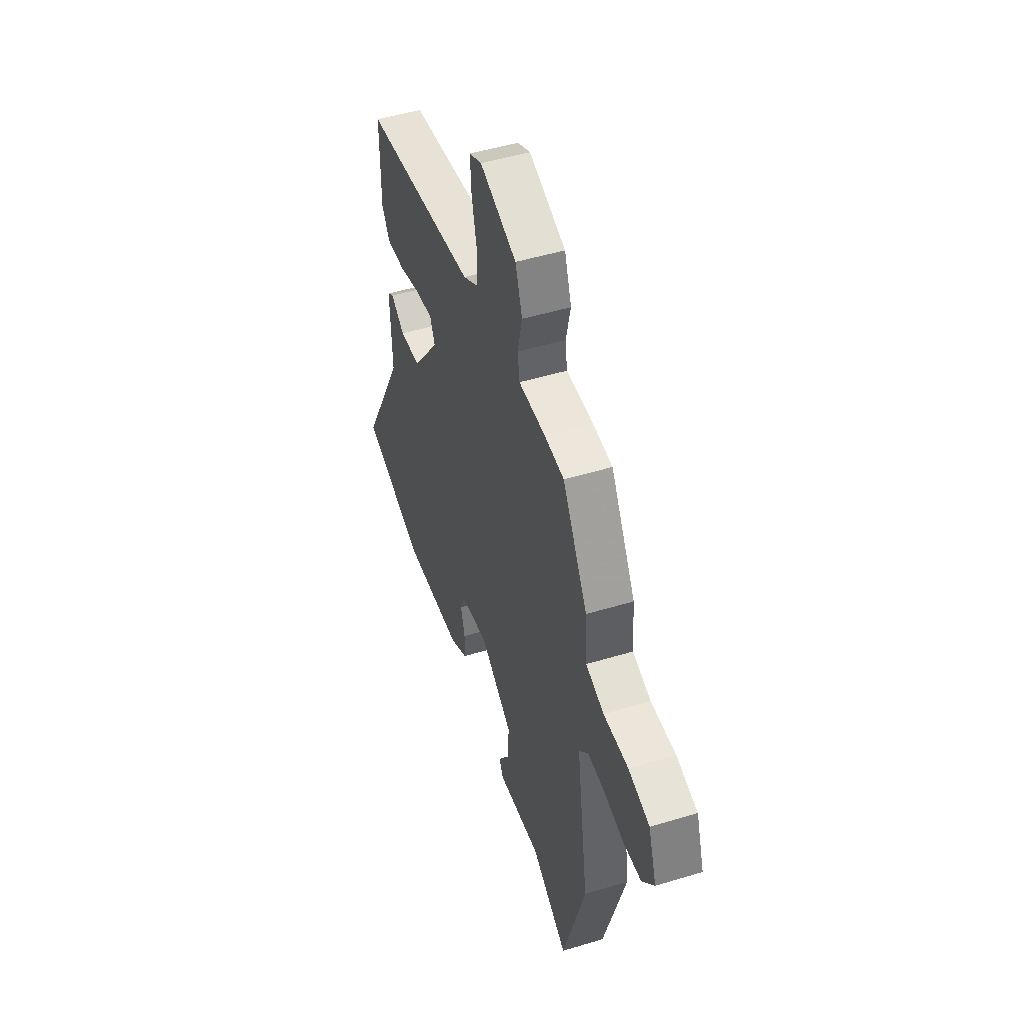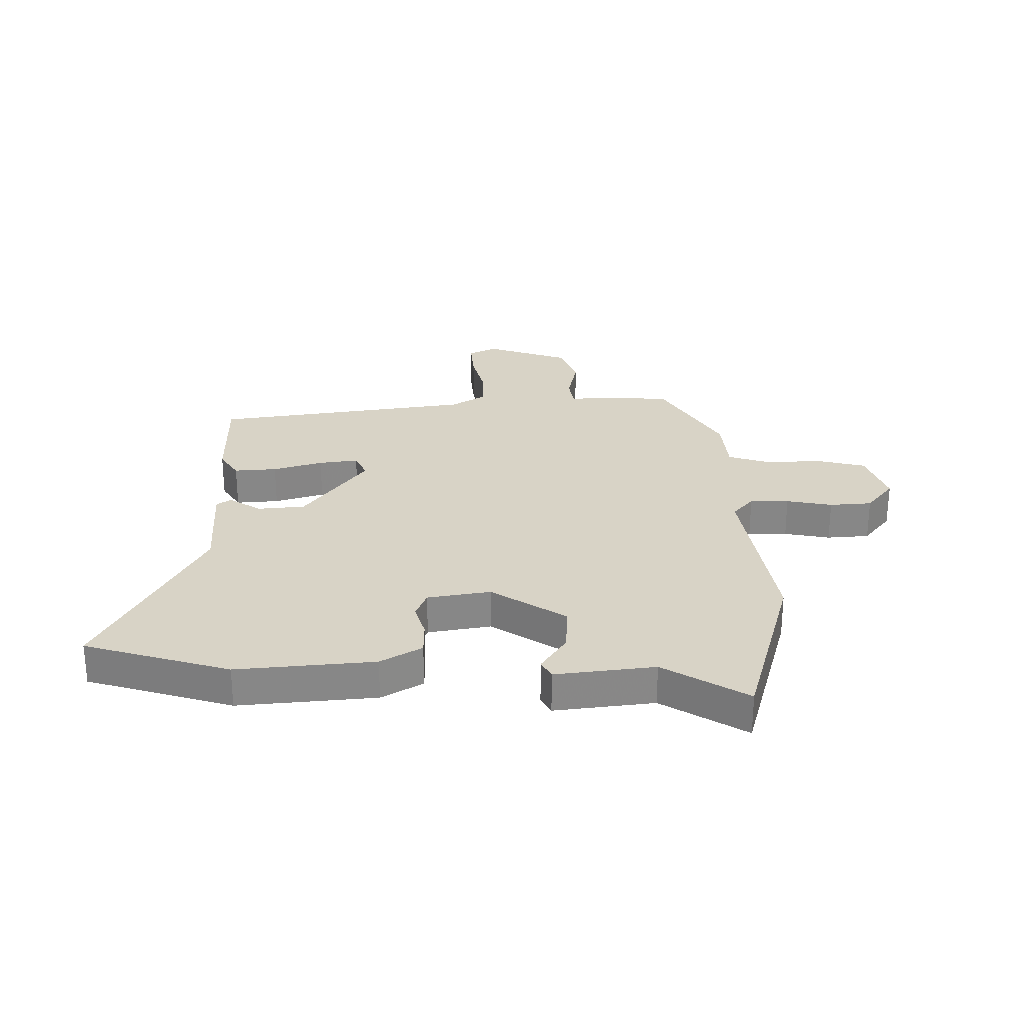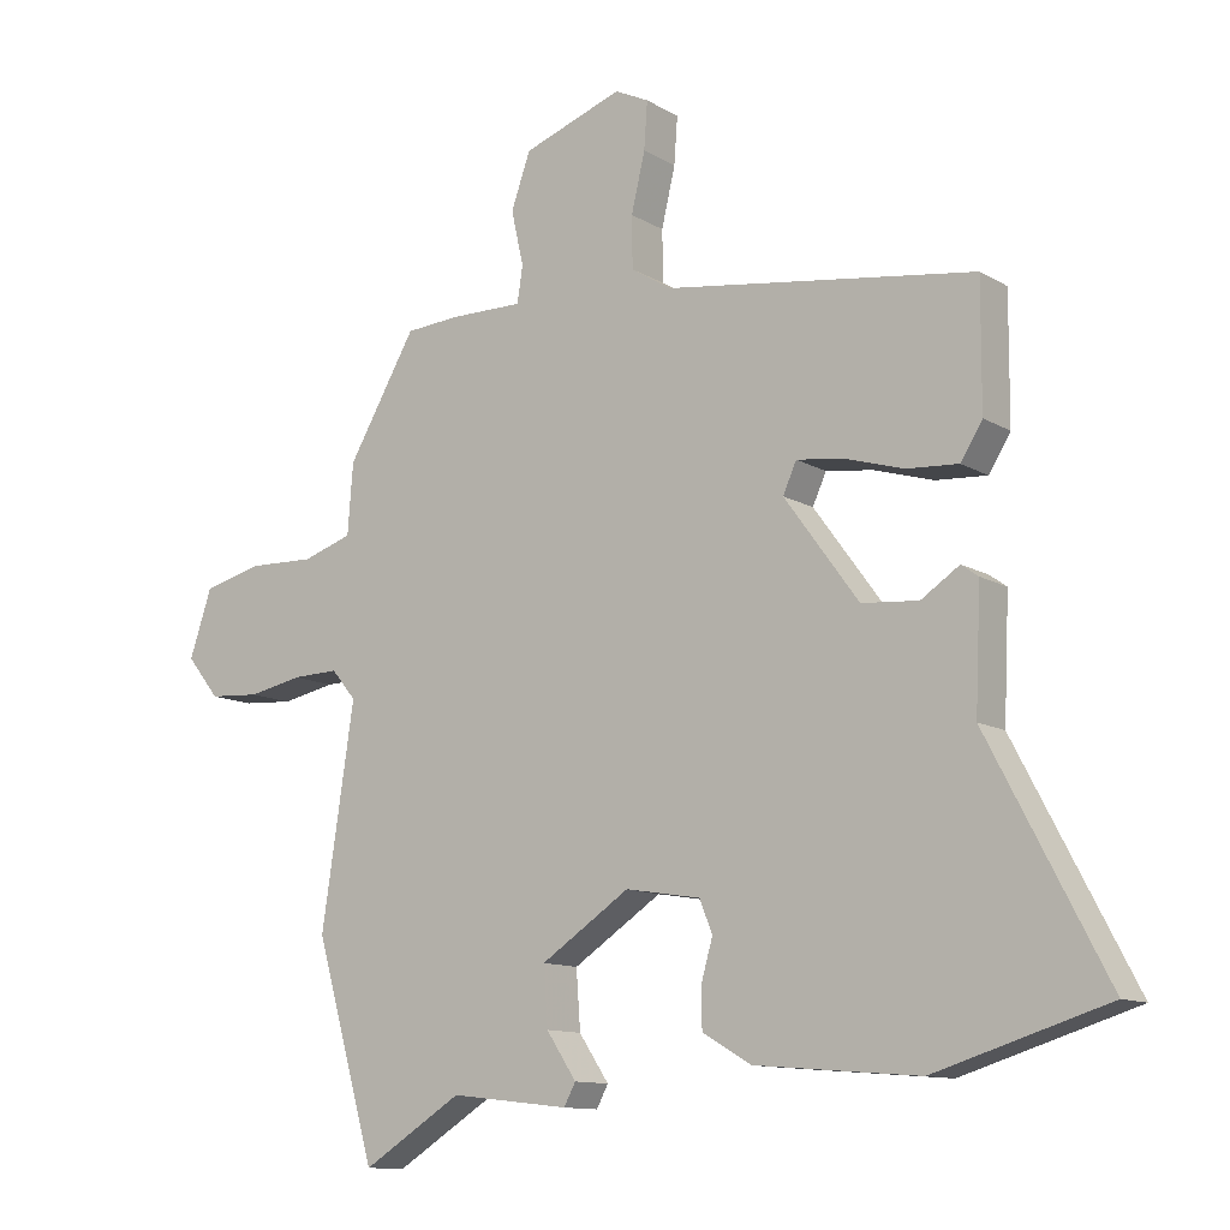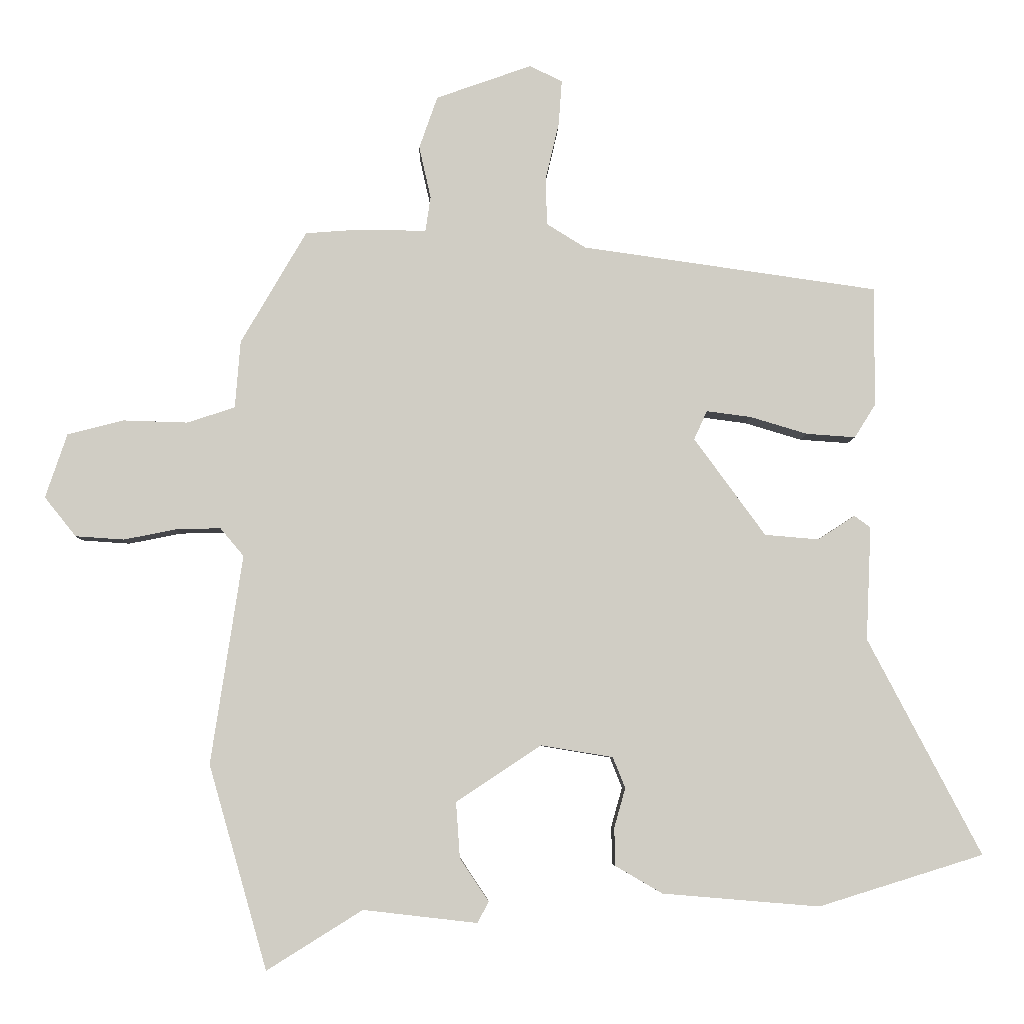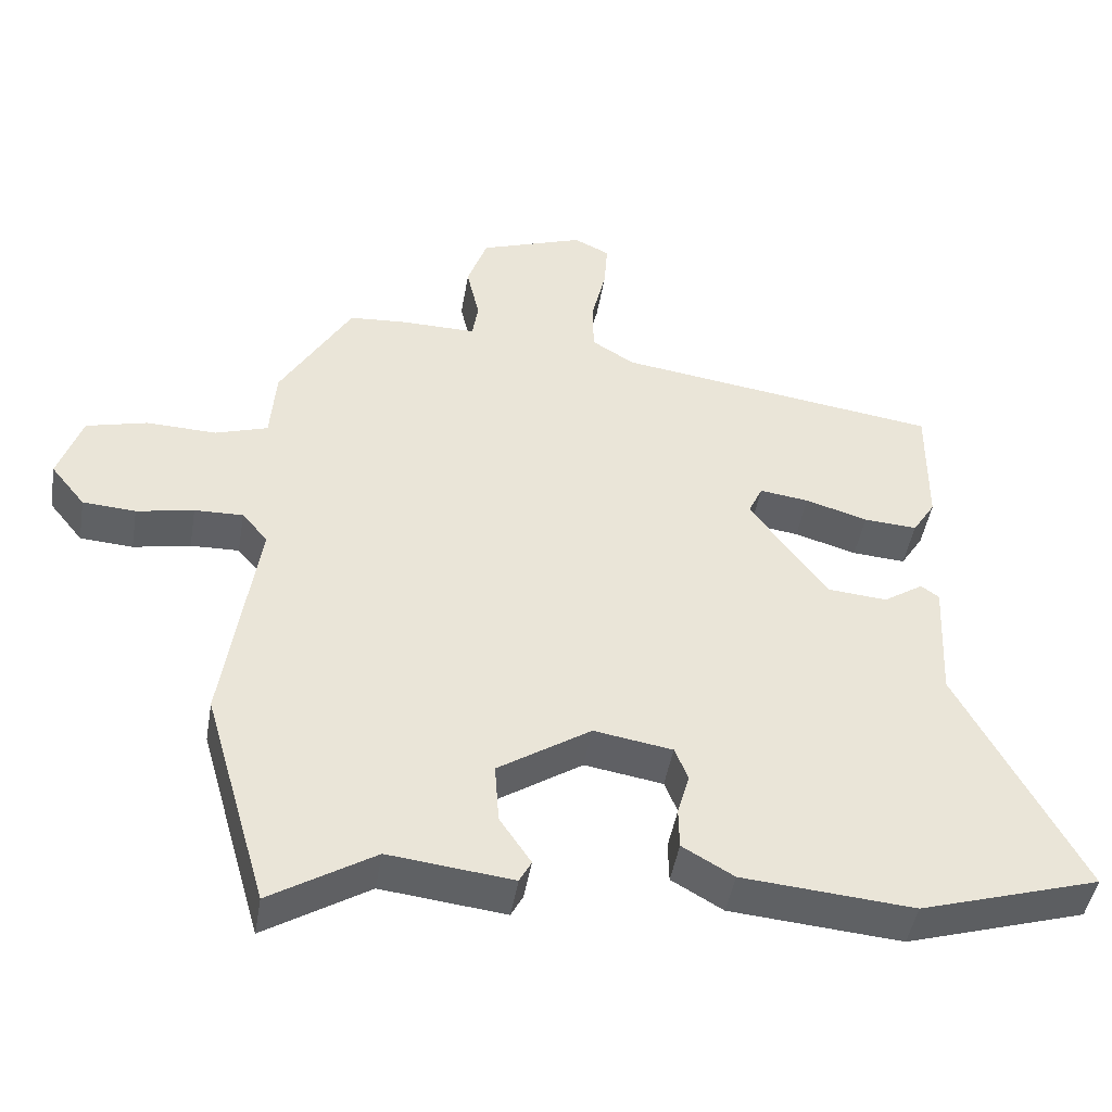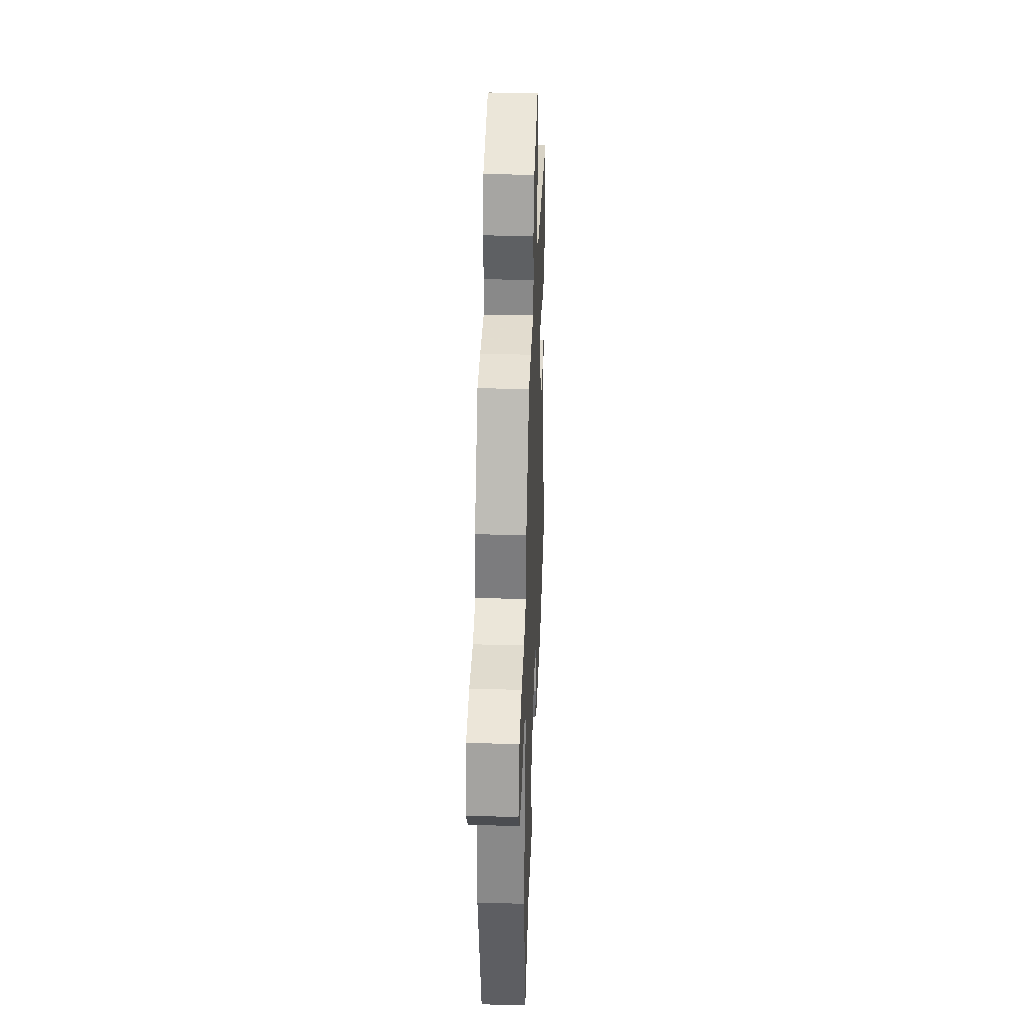
<metadata>
{"format":"obj","ext":"obj","renderer":"f3d","projection":"perspective","resolution":1024,"background":"white","views":[{"elev":49.1,"azim":-108.6,"up":"+Z"},{"elev":27.8,"azim":179.0,"up":"+Y"},{"elev":-11.6,"azim":35.7,"up":"+Z"},{"elev":-5.9,"azim":-1.6,"up":"+Z"},{"elev":-45.9,"azim":-9.5,"up":"+Z"},{"elev":35.3,"azim":-87.9,"up":"+Z"}]}
</metadata>
<code>
v 0.632 0.07 -0.459
v 0.38 0.07 -0.537
v 0.14 0.07 -0.517
v 0.068 0.07 -0.475
v 0.067 0.07 -0.417
v 0.084 0.07 -0.357
v 0.065 0.07 -0.31
v -0.045 0.07 -0.292
v -0.175 0.07 -0.378
v -0.169 0.07 -0.463
v -0.125 0.07 -0.529
v -0.142 0.07 -0.561
v -0.316 0.07 -0.541
v -0.462 0.07 -0.632
v -0.551 0.07 -0.321
v -0.503 0.07 -0.002
v -0.539 0.07 0.041
v -0.607 0.07 0.039
v -0.687 0.07 0.023
v -0.761 0.07 0.028
v -0.809 0.07 0.088
v -0.776 0.07 0.186
v -0.691 0.07 0.208
v -0.592 0.07 0.205
v -0.519 0.07 0.229
v -0.511 0.07 0.332
v -0.411 0.07 0.504
v -0.332 0.07 0.51
v -0.225 0.07 0.509
v -0.217 0.07 0.562
v -0.235 0.07 0.642
v -0.207 0.07 0.722
v -0.061 0.07 0.774
v -0.011 0.07 0.75
v -0.016 0.07 0.681
v -0.036 0.07 0.596
v -0.035 0.07 0.521
v 0.025 0.07 0.484
v 0.478 0.07 0.42
v 0.477 0.07 0.237
v 0.445 0.07 0.186
v 0.37 0.07 0.191
v 0.283 0.07 0.217
v 0.214 0.07 0.226
v 0.194 0.07 0.182
v 0.303 0.07 0.033
v 0.386 0.07 0.026
v 0.442 0.07 0.063
v 0.467 0.07 0.045
v 0.459 0.07 -0.129
v 0.632 0 -0.459
v 0.38 0 -0.537
v 0.14 0 -0.517
v 0.068 0 -0.475
v 0.067 0 -0.417
v 0.084 0 -0.357
v 0.065 0 -0.31
v -0.045 0 -0.292
v -0.175 0 -0.378
v -0.169 0 -0.463
v -0.125 0 -0.529
v -0.142 0 -0.561
v -0.316 0 -0.541
v -0.462 0 -0.632
v -0.551 0 -0.321
v -0.503 0 -0.002
v -0.539 0 0.041
v -0.607 0 0.039
v -0.687 0 0.023
v -0.761 0 0.028
v -0.809 0 0.088
v -0.776 0 0.186
v -0.691 0 0.208
v -0.592 0 0.205
v -0.519 0 0.229
v -0.511 0 0.332
v -0.411 0 0.504
v -0.332 0 0.51
v -0.225 0 0.509
v -0.217 0 0.562
v -0.235 0 0.642
v -0.207 0 0.722
v -0.061 0 0.774
v -0.011 0 0.75
v -0.016 0 0.681
v -0.036 0 0.596
v -0.035 0 0.521
v 0.025 0 0.484
v 0.478 0 0.42
v 0.477 0 0.237
v 0.445 0 0.186
v 0.37 0 0.191
v 0.283 0 0.217
v 0.214 0 0.226
v 0.194 0 0.182
v 0.303 0 0.033
v 0.386 0 0.026
v 0.442 0 0.063
v 0.467 0 0.045
v 0.459 0 -0.129
f 47 48 49 50
f 46 47 50
f 46 50 1 2
f 45 46 2 3
f 40 41 42 43
f 38 39 40 43
f 37 38 43 44
f 33 34 35 36
f 33 36 37
f 30 31 32 33
f 29 30 33 37
f 26 27 28 29
f 25 26 29 37
f 21 22 23 24
f 21 24 25
f 18 19 20 21
f 17 18 21 25
f 16 17 25 37
f 13 14 15 16
f 10 11 12 13
f 9 10 13 16
f 8 9 16 37
f 3 4 5 6
f 45 3 6
f 45 6 7
f 8 37 44 45
f 7 8 45
f 100 99 98 97
f 100 97 96
f 52 51 100 96
f 53 52 96 95
f 93 92 91 90
f 93 90 89 88
f 94 93 88 87
f 86 85 84 83
f 87 86 83
f 83 82 81 80
f 87 83 80 79
f 79 78 77 76
f 87 79 76 75
f 74 73 72 71
f 75 74 71
f 71 70 69 68
f 75 71 68 67
f 87 75 67 66
f 66 65 64 63
f 63 62 61 60
f 66 63 60 59
f 87 66 59 58
f 56 55 54 53
f 56 53 95
f 57 56 95
f 95 94 87 58
f 95 58 57
f 1 51 52 2
f 2 52 53 3
f 3 53 54 4
f 4 54 55 5
f 5 55 56 6
f 6 56 57 7
f 7 57 58 8
f 8 58 59 9
f 9 59 60 10
f 10 60 61 11
f 11 61 62 12
f 12 62 63 13
f 13 63 64 14
f 14 64 65 15
f 15 65 66 16
f 16 66 67 17
f 17 67 68 18
f 18 68 69 19
f 19 69 70 20
f 20 70 71 21
f 21 71 72 22
f 22 72 73 23
f 23 73 74 24
f 24 74 75 25
f 25 75 76 26
f 26 76 77 27
f 27 77 78 28
f 28 78 79 29
f 29 79 80 30
f 30 80 81 31
f 31 81 82 32
f 32 82 83 33
f 33 83 84 34
f 34 84 85 35
f 35 85 86 36
f 36 86 87 37
f 37 87 88 38
f 38 88 89 39
f 39 89 90 40
f 40 90 91 41
f 41 91 92 42
f 42 92 93 43
f 43 93 94 44
f 44 94 95 45
f 45 95 96 46
f 46 96 97 47
f 47 97 98 48
f 48 98 99 49
f 49 99 100 50
f 50 100 51 1

</code>
